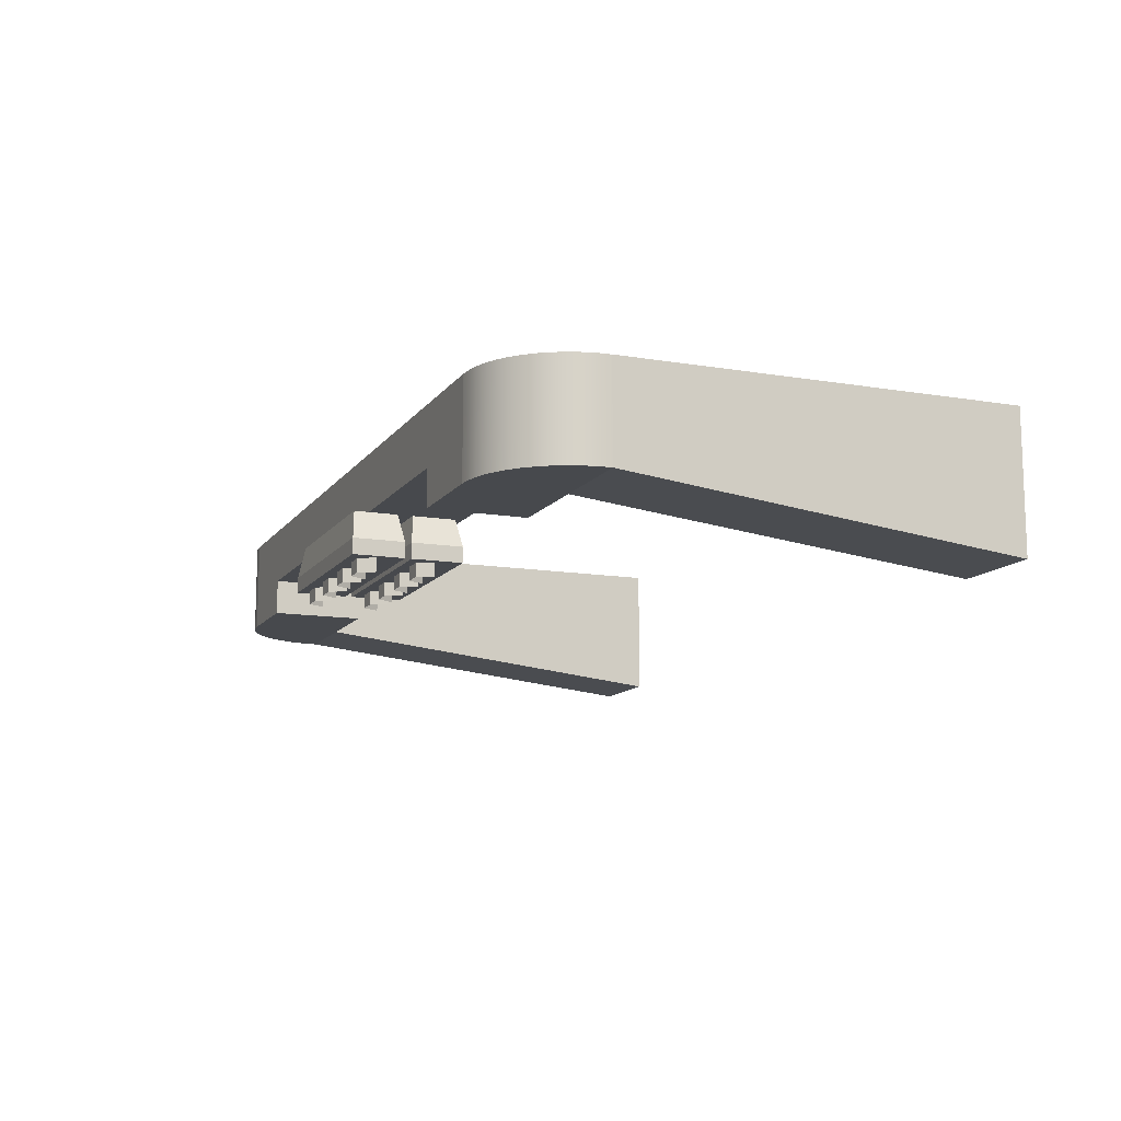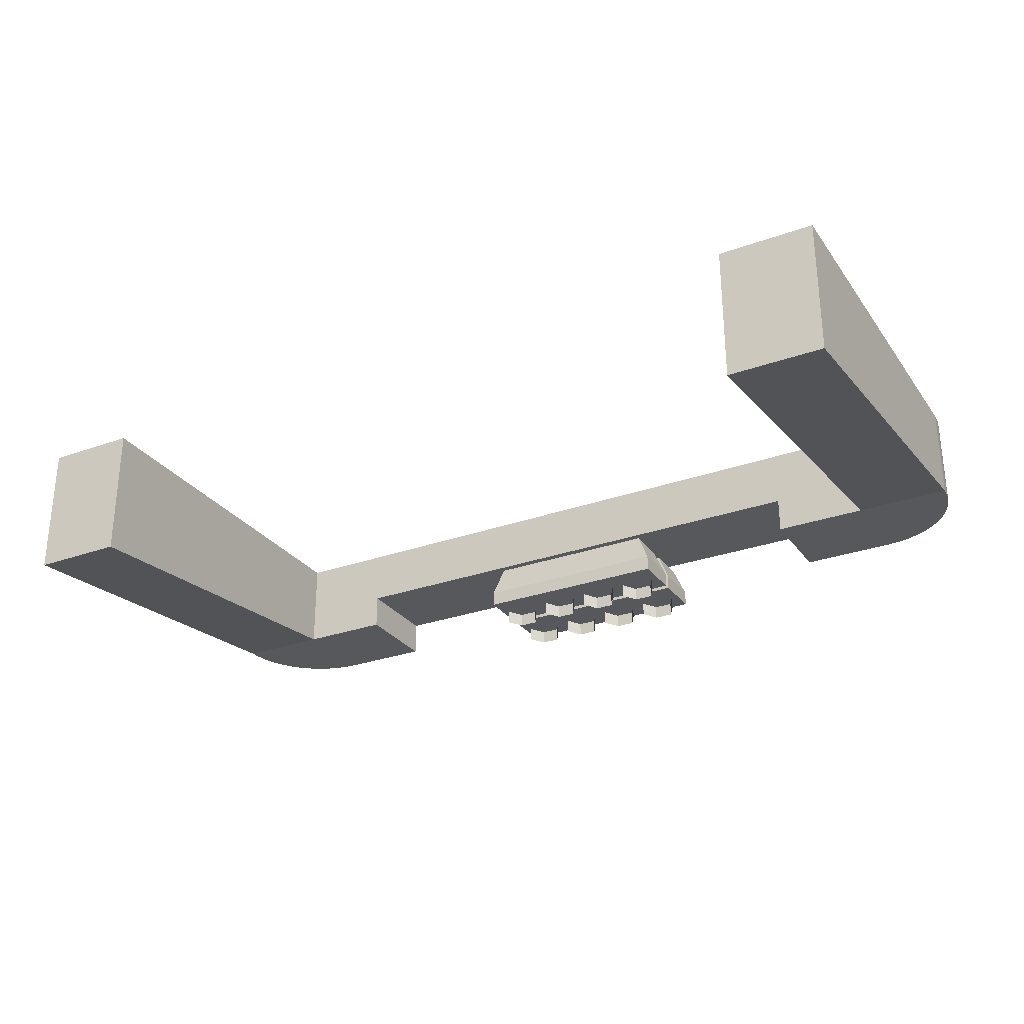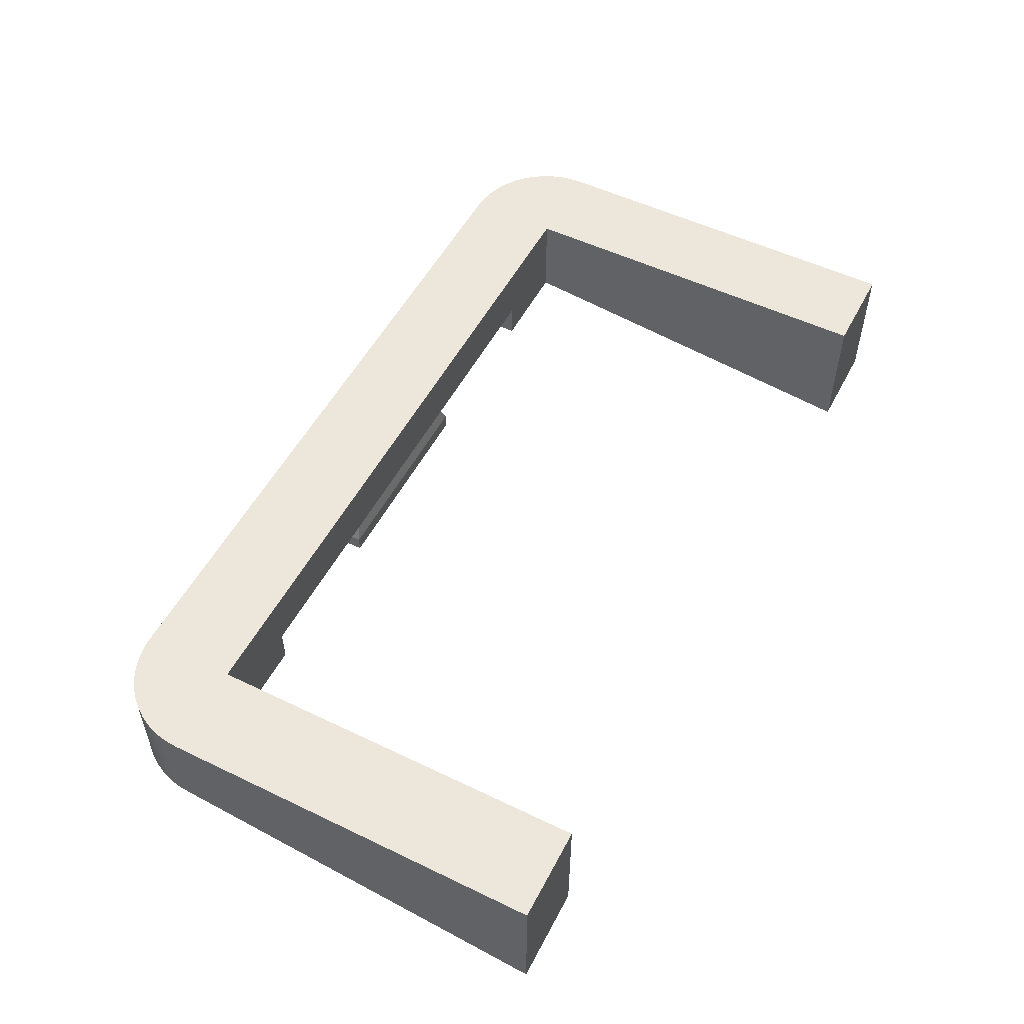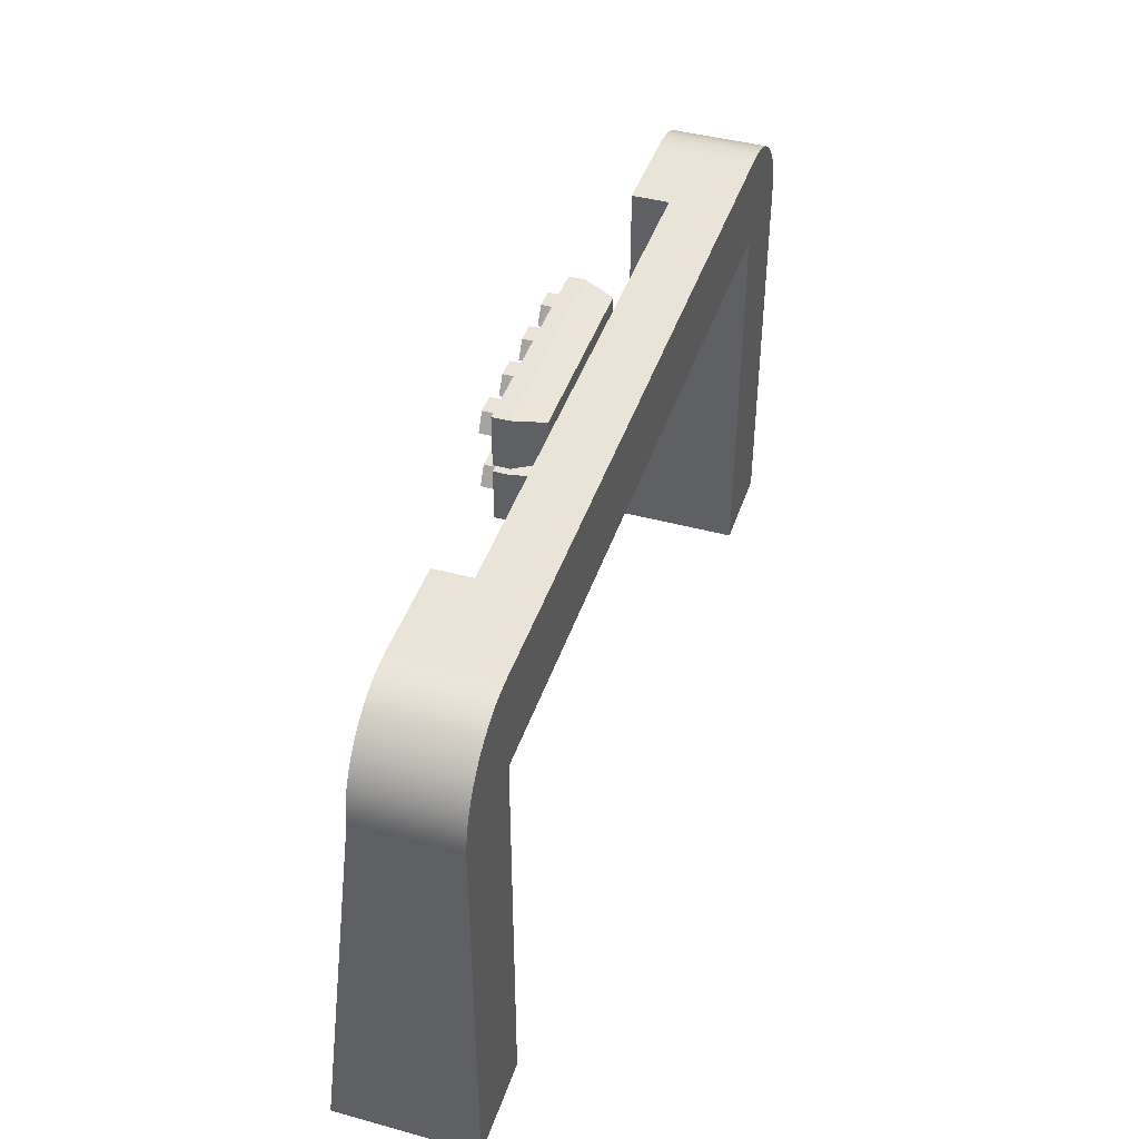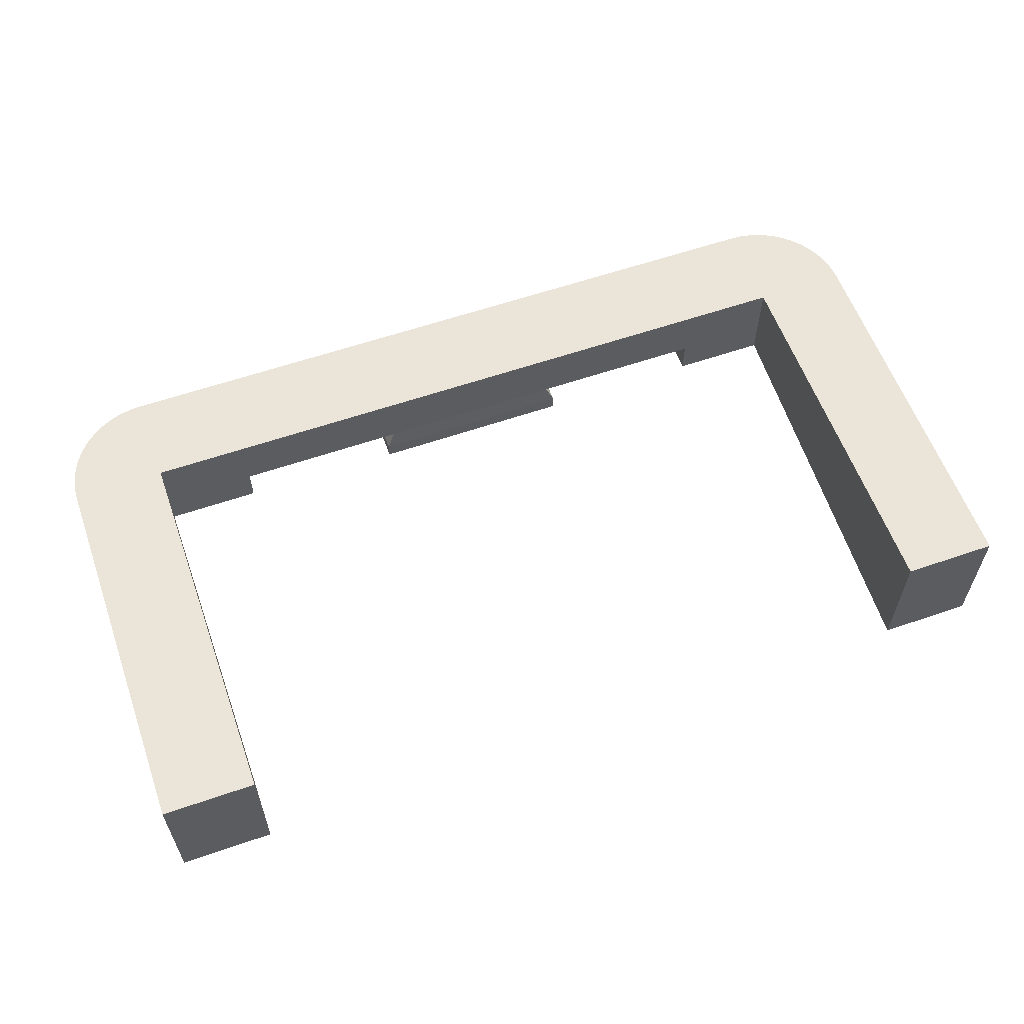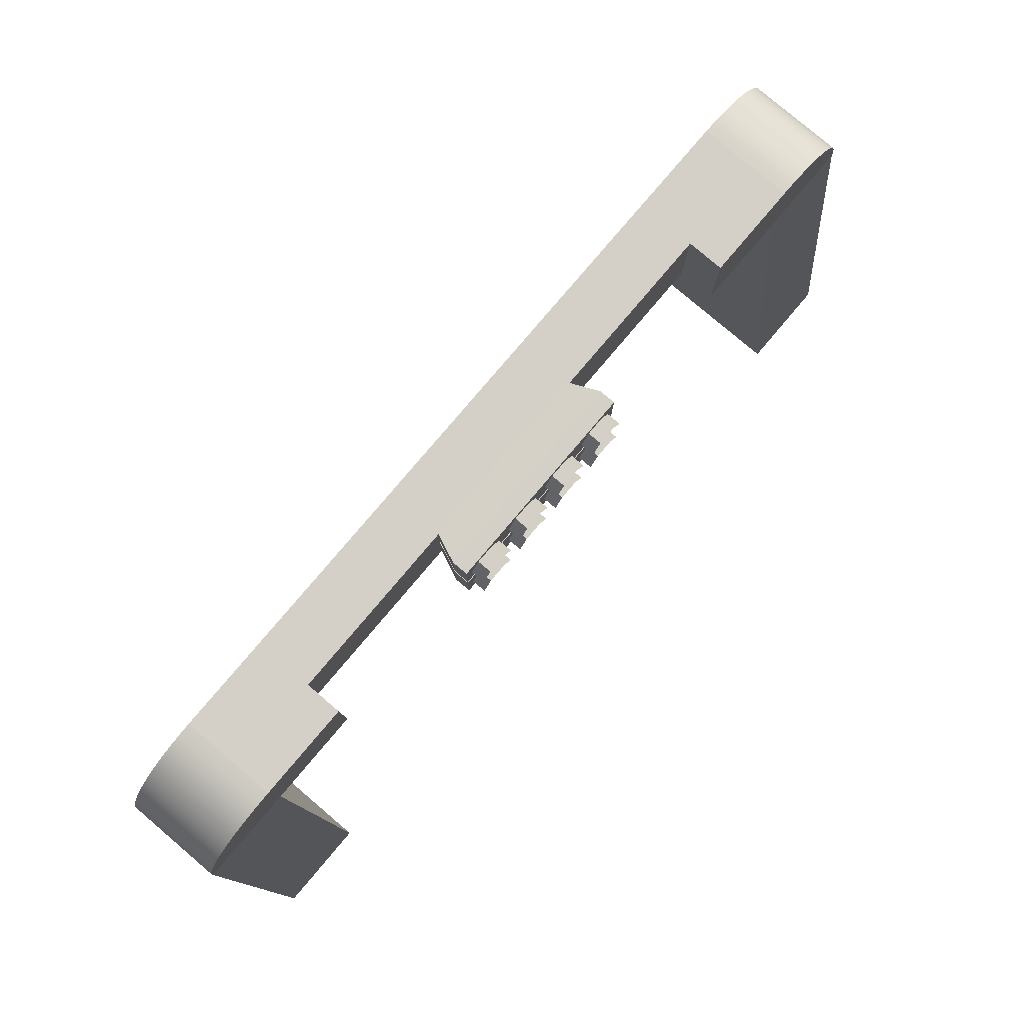
<metadata>
{"format":"obj","ext":"obj","renderer":"f3d","projection":"perspective","resolution":1024,"background":"white","views":[{"elev":-12.0,"azim":-111.9,"up":"+Z"},{"elev":-28.3,"azim":28.5,"up":"+Z"},{"elev":53.0,"azim":-62.7,"up":"+Z"},{"elev":43.1,"azim":-72.1,"up":"+Y"},{"elev":59.1,"azim":-19.6,"up":"+Z"},{"elev":80.0,"azim":130.3,"up":"+Y"}]}
</metadata>
<code>
o overheadLights
v 0 0 0
v 1.04 0 0
v 1.04 4.306 0
v 0 4.306 0
v 1.031 4.441 0
v -9.031 4.441 0
v -9.005 4.575 0
v 1.005 4.575 0
v -8.961 4.704 0
v 0.9608 4.704 0
v -8.901 4.826 0
v 0.9007 4.826 0
v -8.825 4.939 0
v 0.8251 4.939 0
v -8.735 5.041 0
v 0.7354 5.041 0
v -8.633 5.131 0
v 0.6331 5.131 0
v -8.52 5.206 0
v 0.52 5.206 0
v -8.398 5.266 0
v 0.398 5.266 0
v -8.269 5.31 0
v 0.2692 5.31 0
v -8.136 5.337 0
v 0.1357 5.337 0
v -8 5.346 0
v 0 5.346 0
v -9.04 0 0
v -8 0 0
v -8 4.306 0
v -9.04 4.306 0
v 1.04 0 -1.52
v 0 0 -1.52
v -8 0 -1.52
v -9.04 0 -1.52
v 0 4.306 -1.04
v -1.04 4.306 -1.04
v -1.04 5.346 -1.04
v 1.04 4.306 -1.04
v 1.031 4.441 -1.04
v 1.005 4.575 -1.04
v 0.9608 4.704 -1.04
v 0.9007 4.826 -1.04
v 0.8251 4.939 -1.04
v 0.7354 5.041 -1.04
v 0.6331 5.131 -1.04
v 0.52 5.206 -1.04
v 0.398 5.266 -1.04
v 0.2692 5.31 -1.04
v 0.1357 5.337 -1.04
v 0 5.346 -1.04
v -8.961 4.704 -1.04
v -9.005 4.575 -1.04
v -9.04 4.306 -1.04
v -8 4.306 -1.04
v -9.031 4.441 -1.04
v -8.735 5.041 -1.04
v -8.825 4.939 -1.04
v -8.398 5.266 -1.04
v -8.52 5.206 -1.04
v -1.04 4.306 -0.64
v -6.96 4.306 -0.64
v -6.96 4.306 -1.04
v -8.901 4.826 -1.04
v -8.136 5.337 -1.04
v -8.269 5.31 -1.04
v -8.633 5.131 -1.04
v -8 5.346 -1.04
v -6.96 5.346 -0.64
v -6.96 5.346 -1.04
v -4.997 5.346 -0.64
v -3.003 5.346 -0.64
v -1.04 5.346 -0.64
v -4.997 4.39 -0.64
v -4.997 4.866 -0.64
v -4.997 5.03 -0.64
v -3.003 4.866 -0.64
v -3.003 4.39 -0.64
v -3.003 5.03 -0.64
v -4.745 5.449 -1.135
v -4.745 5.449 -1.289
v -4.954 5.449 -1.289
v -4.85 5.449 -1.135
v -4.954 5.449 -1.135
v -2.867 4.985 -1.135
v -2.867 4.985 -0.96
v -5.133 4.985 -0.96
v -5.133 4.985 -1.135
v -3.046 5.086 -1.135
v -3.255 5.086 -1.135
v -3.15 5.086 -1.135
v -3.822 5.086 -1.135
v -4.178 5.086 -1.135
v -4.283 5.086 -1.135
v -4.745 5.086 -1.135
v -4.85 5.086 -1.135
v -4.954 5.086 -1.135
v -5.059 5.268 -1.135
v -5.133 5.551 -1.135
v -4.388 5.449 -1.135
v -4.283 5.449 -1.135
v -4.178 5.449 -1.135
v -3.822 5.449 -1.135
v -3.717 5.449 -1.135
v -3.612 5.449 -1.135
v -3.15 5.449 -1.135
v -2.867 5.551 -1.135
v -2.941 5.268 -1.135
v -3.046 5.449 -1.135
v -3.255 5.449 -1.135
v -3.36 5.268 -1.135
v -3.507 5.268 -1.135
v -3.612 5.086 -1.135
v -3.717 5.086 -1.135
v -4.074 5.268 -1.135
v -3.926 5.268 -1.135
v -4.388 5.086 -1.135
v -4.64 5.268 -1.135
v -4.493 5.268 -1.135
v -3.046 5.449 -1.289
v -3.255 5.449 -1.289
v -2.867 5.551 -0.96
v -5.133 5.551 -0.96
v -5.133 4.911 -0.96
v -5.133 4.345 -0.96
v -2.867 4.911 -0.96
v -3.36 5.268 -1.289
v -2.867 4.345 -0.96
v -3.612 5.449 -1.289
v -3.822 5.449 -1.289
v -3.003 5.506 -0.64
v -4.997 5.506 -0.64
v -5.133 4.911 -1.135
v -5.133 4.345 -1.135
v -4.64 4.628 -1.289
v -4.745 4.809 -1.289
v -4.745 4.809 -1.135
v -4.64 4.628 -1.135
v -3.046 4.446 -1.135
v -3.255 4.446 -1.135
v -3.15 4.446 -1.135
v -2.867 4.345 -1.135
v -2.941 4.628 -1.135
v -2.867 4.911 -1.135
v -4.85 4.446 -1.135
v -4.954 4.446 -1.135
v -5.059 4.628 -1.135
v -4.954 4.809 -1.135
v -4.388 4.809 -1.135
v -4.283 4.809 -1.135
v -4.178 4.809 -1.135
v -3.822 4.809 -1.135
v -3.717 4.809 -1.135
v -3.612 4.809 -1.135
v -3.15 4.809 -1.135
v -3.046 4.809 -1.135
v -3.255 4.809 -1.135
v -3.36 4.628 -1.135
v -3.507 4.628 -1.135
v -3.612 4.446 -1.135
v -3.717 4.446 -1.135
v -3.822 4.446 -1.135
v -4.178 4.446 -1.135
v -4.283 4.446 -1.135
v -4.388 4.446 -1.135
v -4.745 4.446 -1.135
v -4.074 4.628 -1.135
v -3.926 4.628 -1.135
v -4.493 4.628 -1.135
v -4.85 4.809 -1.135
v -2.941 5.268 -1.289
v -3.612 4.809 -1.289
v -3.822 4.809 -1.289
v -4.074 4.628 -1.289
v -4.178 4.809 -1.289
v -4.388 4.809 -1.289
v -4.493 4.628 -1.289
v -3.255 4.809 -1.289
v -3.36 4.628 -1.289
v -4.388 5.449 -1.289
v -4.493 5.268 -1.289
v -3.926 4.628 -1.289
v -4.178 5.449 -1.289
v -4.954 4.809 -1.289
v -5.059 4.628 -1.289
v -3.507 5.268 -1.289
v -4.074 5.268 -1.289
v -4.64 5.268 -1.289
v -3.926 5.268 -1.289
v -2.941 4.628 -1.289
v -3.046 4.809 -1.289
v -3.507 4.628 -1.289
v -5.059 5.268 -1.289
f 1 2 3
f 3 4 1
f 3 5 4
f 5 6 4
f 5 7 6
f 5 8 7
f 8 9 7
f 8 10 9
f 10 11 9
f 10 12 11
f 12 13 11
f 12 14 13
f 14 15 13
f 14 16 15
f 16 17 15
f 16 18 17
f 18 19 17
f 18 20 19
f 20 21 19
f 20 22 21
f 22 23 21
f 22 24 23
f 24 25 23
f 24 26 25
f 26 27 25
f 26 28 27
f 29 30 31
f 31 32 29
f 31 4 32
f 4 6 32
f 33 2 1
f 1 34 33
f 35 30 29
f 29 36 35
f 37 38 39
f 39 40 37
f 39 41 40
f 39 42 41
f 39 43 42
f 39 44 43
f 39 45 44
f 39 46 45
f 39 47 46
f 39 48 47
f 39 49 48
f 39 50 49
f 39 51 50
f 39 52 51
f 53 54 7
f 7 9 53
f 35 36 55
f 55 56 35
f 28 26 51
f 51 52 28
f 57 55 32
f 32 6 57
f 58 59 13
f 13 15 58
f 19 21 60
f 60 61 19
f 37 34 1
f 1 4 37
f 2 33 40
f 40 3 2
f 40 41 5
f 5 3 40
f 41 42 8
f 8 5 41
f 62 37 4
f 4 31 62
f 31 63 62
f 31 64 63
f 31 56 64
f 37 62 38
f 59 65 11
f 11 13 59
f 18 16 46
f 46 47 18
f 33 34 37
f 37 40 33
f 30 35 56
f 56 31 30
f 23 25 66
f 66 67 23
f 65 53 9
f 9 11 65
f 26 24 50
f 50 51 26
f 21 23 67
f 67 60 21
f 20 18 47
f 47 48 20
f 44 45 14
f 14 12 44
f 54 57 6
f 6 7 54
f 22 20 48
f 48 49 22
f 17 19 61
f 61 68 17
f 25 27 69
f 69 66 25
f 55 36 29
f 29 32 55
f 15 17 68
f 68 58 15
f 70 71 69
f 69 27 70
f 72 70 27
f 73 72 27
f 74 73 27
f 74 27 28
f 28 52 74
f 52 39 74
f 8 42 43
f 43 10 8
f 45 46 16
f 16 14 45
f 43 44 12
f 12 10 43
f 24 22 49
f 49 50 24
f 56 55 57
f 57 64 56
f 57 71 64
f 57 54 71
f 54 53 71
f 53 65 71
f 65 59 71
f 59 58 71
f 58 68 71
f 68 61 71
f 61 60 71
f 60 67 71
f 67 66 71
f 66 69 71
f 64 71 70
f 70 63 64
f 39 38 62
f 62 74 39
f 75 62 63
f 63 70 75
f 70 76 75
f 70 77 76
f 77 78 76
f 70 72 77
f 62 75 79
f 79 74 62
f 79 78 74
f 78 80 74
f 78 77 80
f 80 73 74
f 81 82 83
f 83 84 81
f 83 85 84
f 86 87 88
f 88 89 86
f 90 91 92
f 93 91 90
f 94 93 90
f 95 94 90
f 96 95 90
f 97 96 90
f 86 97 90
f 98 97 86
f 98 86 89
f 89 99 98
f 89 100 99
f 100 85 99
f 100 81 85
f 100 101 81
f 100 102 101
f 100 103 102
f 100 104 103
f 100 105 104
f 100 106 105
f 100 107 106
f 107 100 108
f 109 108 86
f 86 90 109
f 109 110 108
f 110 107 108
f 106 107 111
f 106 111 112
f 113 106 112
f 114 113 112
f 114 112 91
f 115 114 91
f 91 93 115
f 93 94 116
f 116 117 93
f 116 103 117
f 103 104 117
f 96 118 95
f 118 96 119
f 119 120 118
f 119 81 120
f 81 101 120
f 84 85 81
f 110 121 122
f 122 107 110
f 122 111 107
f 123 108 100
f 100 124 123
f 125 126 75
f 75 76 125
f 78 127 125
f 125 76 78
f 122 128 112
f 112 111 122
f 129 127 78
f 78 79 129
f 106 130 131
f 131 105 106
f 131 104 105
f 86 108 123
f 123 87 86
f 132 123 124
f 124 133 132
f 134 135 126
f 126 125 134
f 136 137 138
f 138 139 136
f 140 141 142
f 143 141 140
f 143 140 144
f 144 145 143
f 143 146 141
f 147 146 143
f 147 143 135
f 135 148 147
f 135 134 148
f 134 149 148
f 134 138 149
f 134 150 138
f 134 151 150
f 134 152 151
f 134 153 152
f 134 154 153
f 134 155 154
f 134 156 155
f 156 134 145
f 144 157 145
f 157 156 145
f 155 156 158
f 155 158 159
f 160 155 159
f 161 160 159
f 161 159 141
f 141 162 161
f 141 163 162
f 163 141 164
f 165 164 141
f 166 165 141
f 167 166 141
f 146 167 141
f 164 168 163
f 168 169 163
f 168 152 169
f 152 153 169
f 166 167 139
f 139 170 166
f 139 138 170
f 138 150 170
f 171 149 138
f 172 121 110
f 110 109 172
f 155 173 174
f 174 154 155
f 174 153 154
f 175 176 152
f 152 168 175
f 177 178 170
f 170 150 177
f 179 180 159
f 159 158 179
f 181 182 120
f 120 101 181
f 174 183 169
f 169 153 174
f 103 184 181
f 181 102 103
f 181 101 102
f 152 176 177
f 177 151 152
f 177 150 151
f 185 186 148
f 148 149 185
f 143 145 127
f 127 129 143
f 187 130 106
f 106 113 187
f 124 88 77
f 77 133 124
f 77 72 133
f 72 73 132
f 132 133 72
f 188 184 103
f 103 116 188
f 88 87 80
f 80 77 88
f 189 82 81
f 81 119 189
f 127 145 134
f 134 125 127
f 131 190 117
f 117 104 131
f 191 192 157
f 157 144 191
f 126 129 79
f 79 75 126
f 157 192 179
f 179 156 157
f 179 158 156
f 100 89 88
f 88 124 100
f 193 173 155
f 155 160 193
f 138 137 185
f 185 171 138
f 185 149 171
f 87 123 132
f 132 80 87
f 132 73 80
f 83 194 99
f 99 85 83
f 143 129 126
f 126 135 143
f 96 97 98
f 98 99 96
f 99 119 96
f 99 85 119
f 85 84 119
f 119 84 81
f 142 141 159
f 142 159 144
f 144 140 142
f 159 158 144
f 158 157 144
f 158 156 157
f 115 93 117
f 117 114 115
f 117 113 114
f 117 104 113
f 104 106 113
f 104 105 106
f 162 163 169
f 169 161 162
f 169 160 161
f 169 153 160
f 153 155 160
f 153 154 155
f 95 118 120
f 120 94 95
f 120 116 94
f 120 103 116
f 120 102 103
f 120 101 102
f 92 91 112
f 92 112 109
f 109 90 92
f 112 111 109
f 111 110 109
f 111 107 110
f 165 166 170
f 170 164 165
f 170 168 164
f 170 152 168
f 170 150 152
f 150 151 152
f 167 146 147
f 147 148 167
f 148 139 167
f 148 149 139
f 149 171 139
f 139 171 138

</code>
